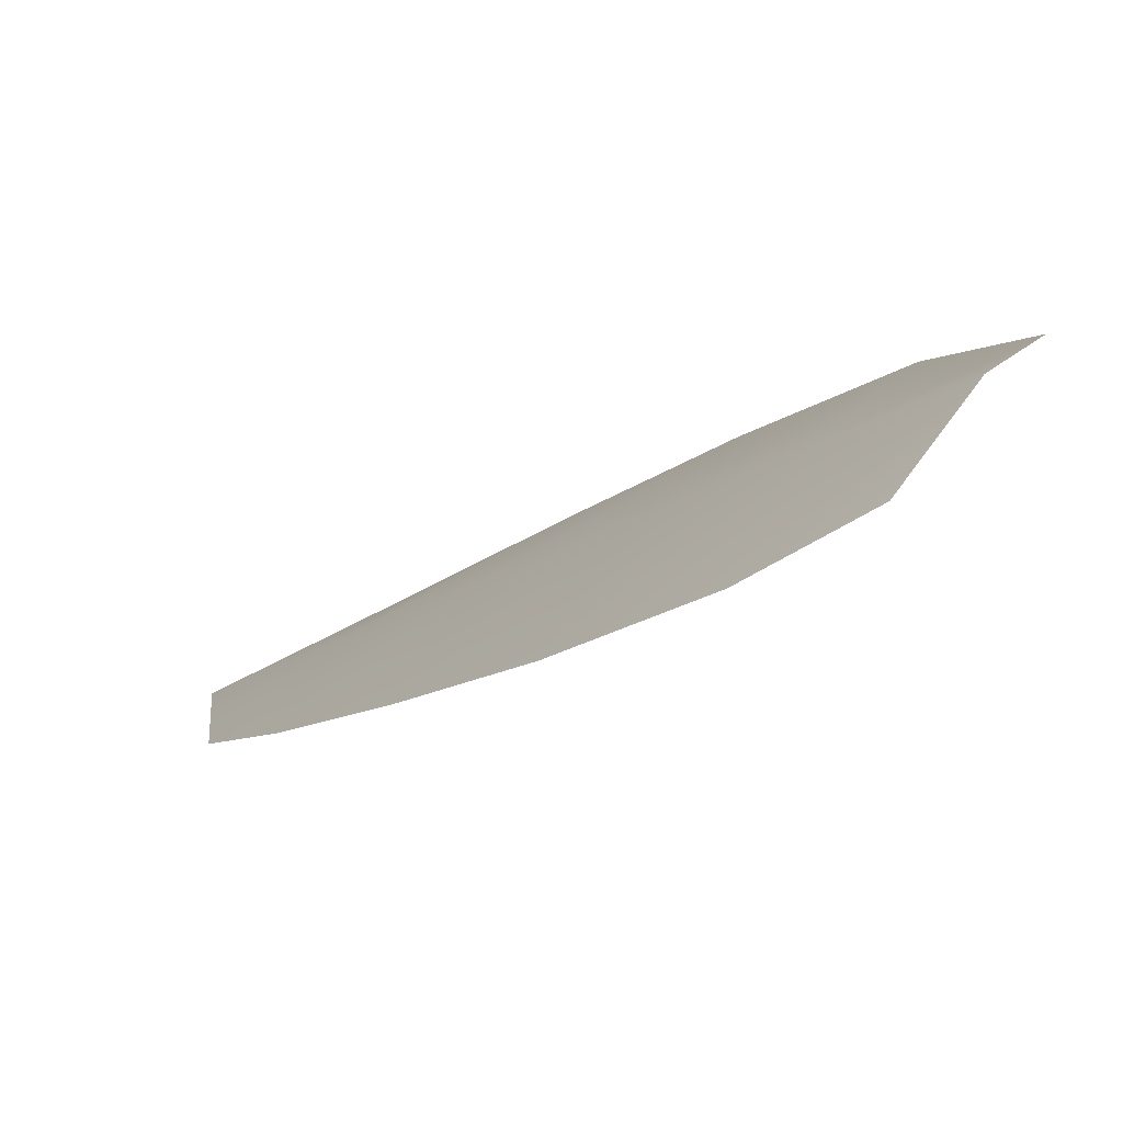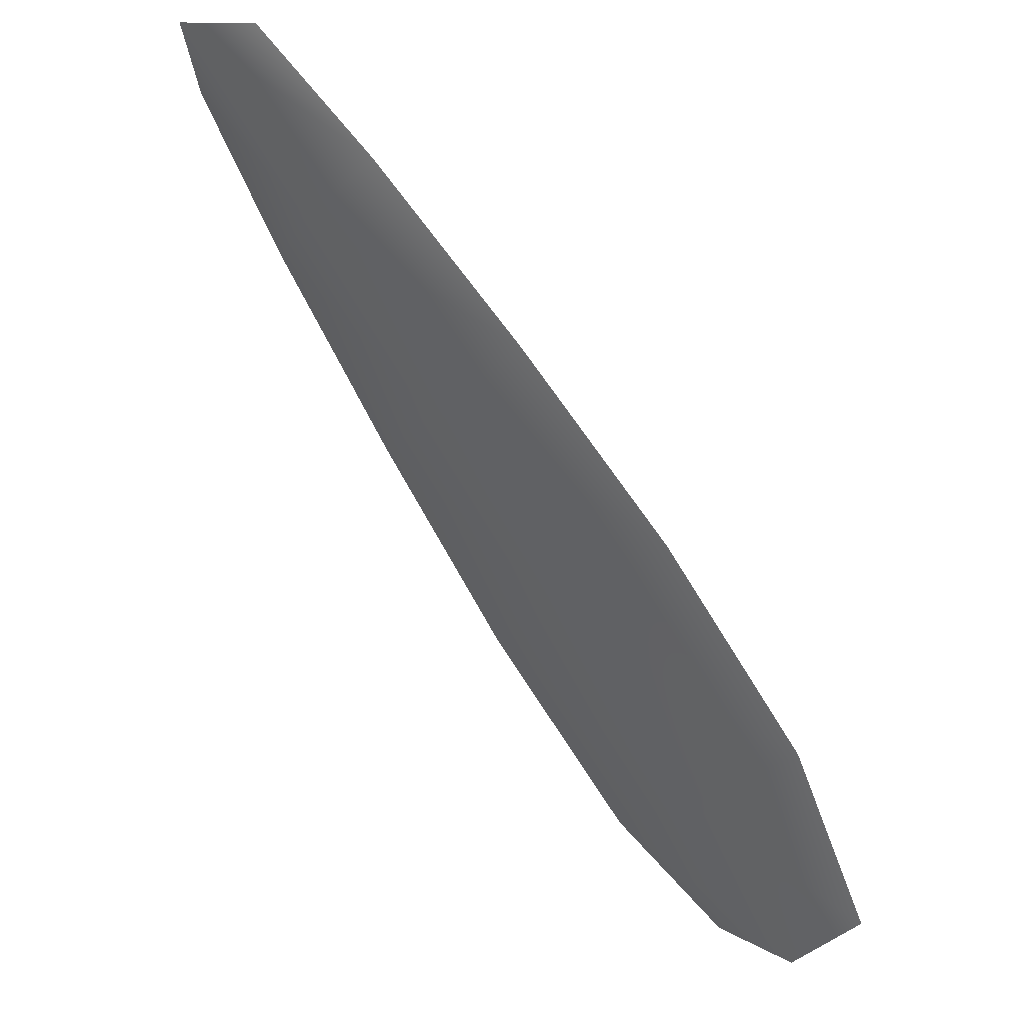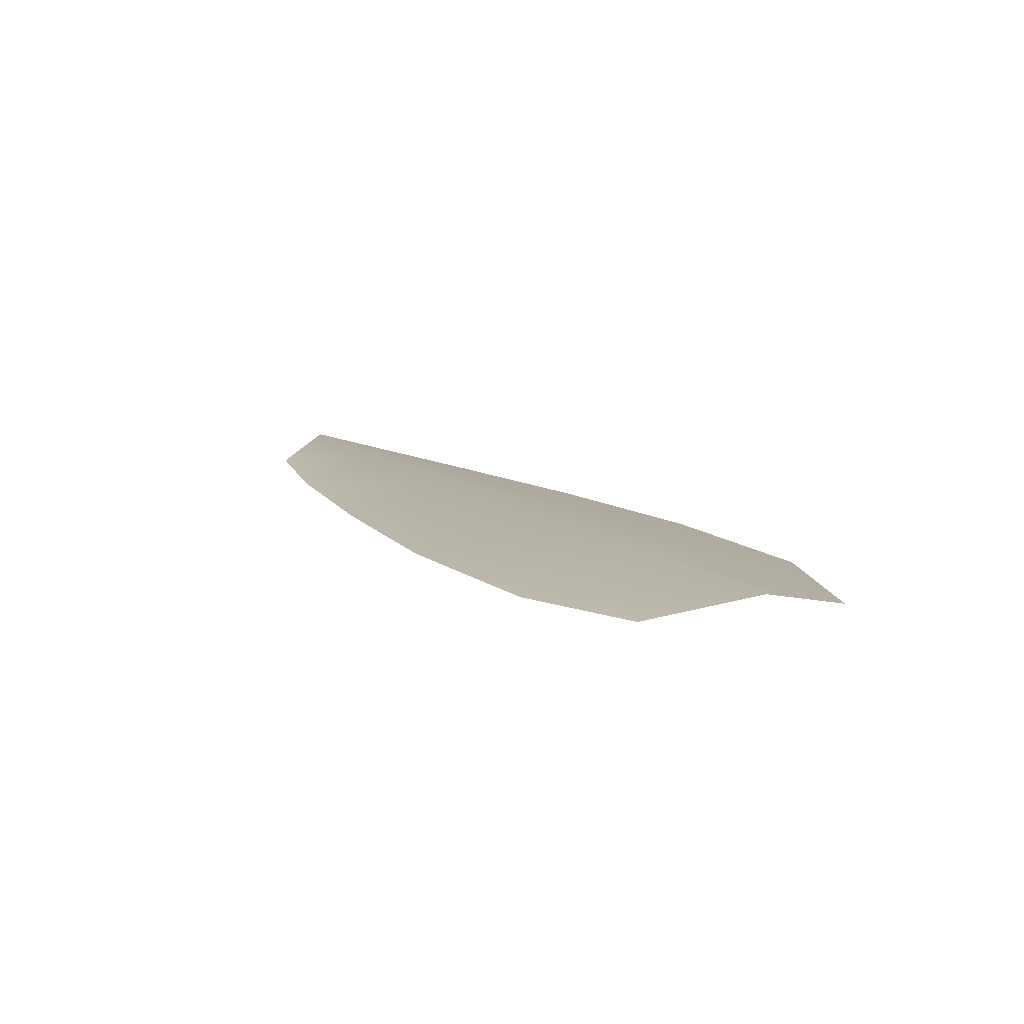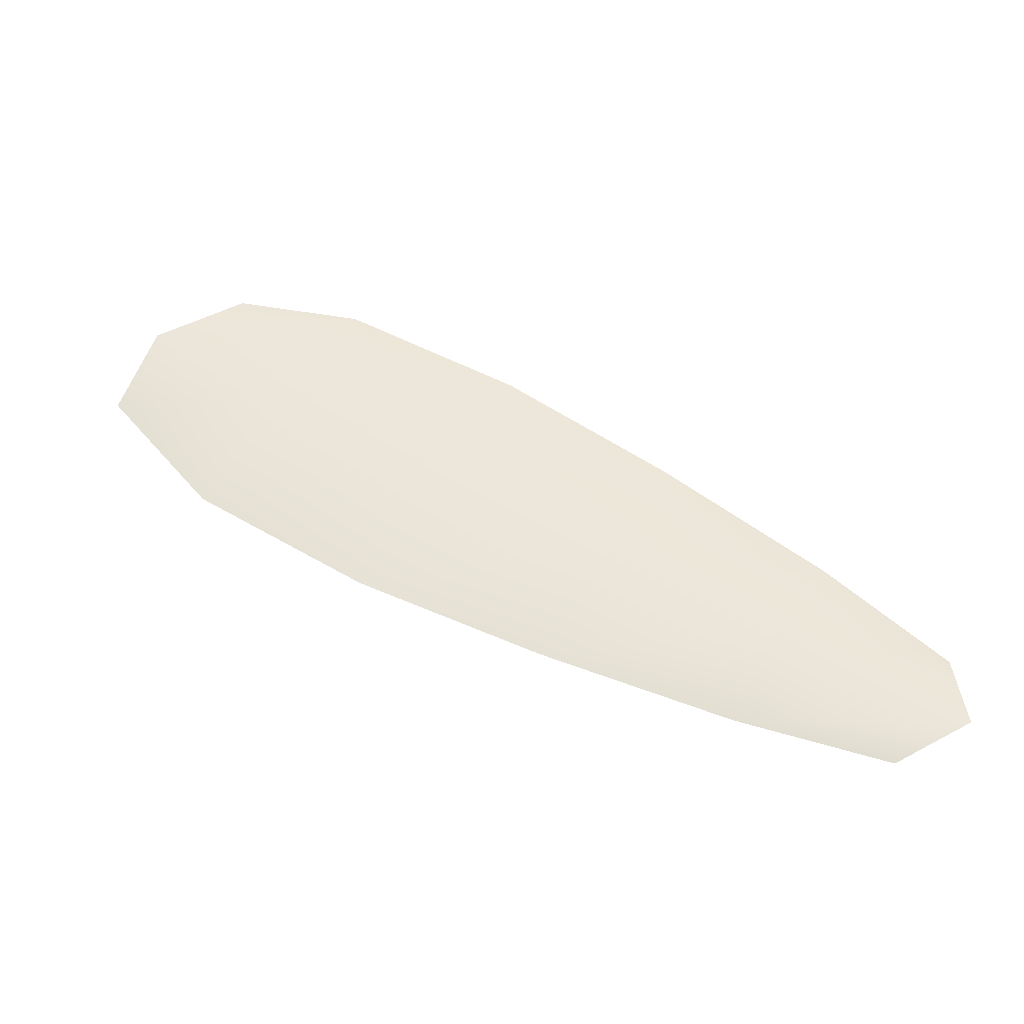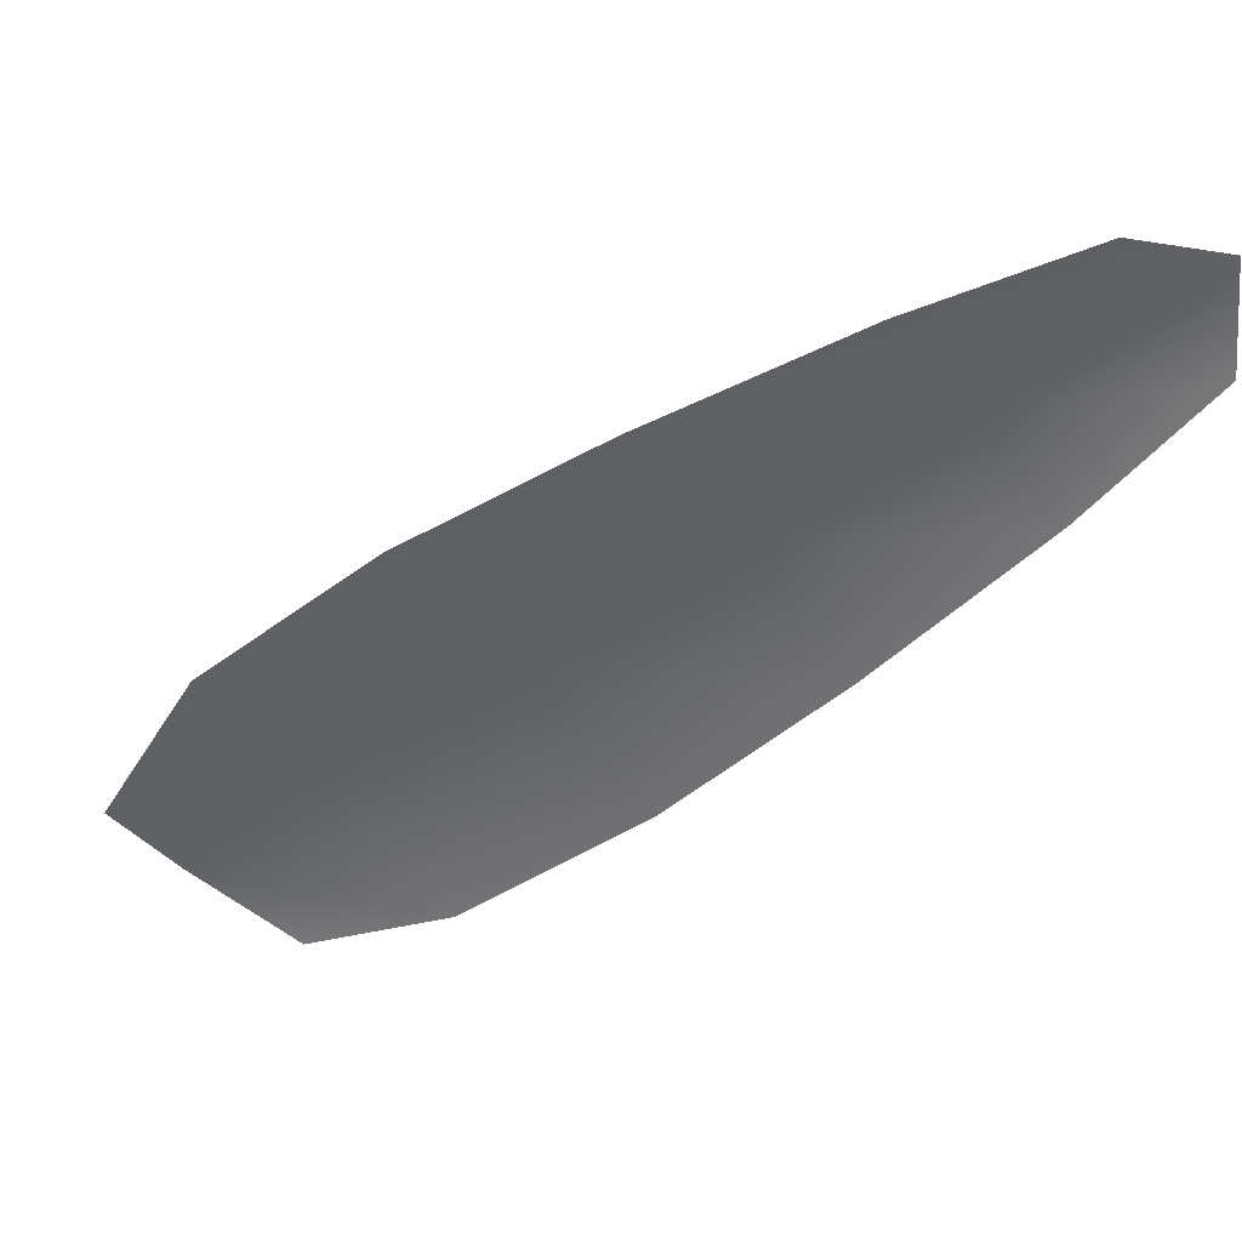
<metadata>
{"format":"obj","ext":"obj","renderer":"f3d","projection":"perspective","resolution":1024,"background":"white","views":[{"elev":-74.3,"azim":35.5,"up":"+Y"},{"elev":39.8,"azim":44.6,"up":"+Y"},{"elev":11.3,"azim":21.9,"up":"+Z"},{"elev":54.0,"azim":170.5,"up":"+Z"},{"elev":39.4,"azim":-173.5,"up":"+Y"}]}
</metadata>
<code>
o feather_flight_secondary_014
v 0.08551 0.07417 0.02187
v 0.08415 0.07254 0.02187
v 0.09698 0.06506 0.02187
v 0.09462 0.06302 0.02187
v 0.08426 0.07384 0.0222
v 0.09616 0.06385 0.0222
v 0.08778 0.07302 0.02187
v 0.09057 0.07132 0.02187
v 0.09324 0.06949 0.02187
v 0.09566 0.06734 0.02187
v 0.09263 0.06374 0.02187
v 0.09011 0.06575 0.02187
v 0.08783 0.06806 0.02187
v 0.08567 0.07051 0.02187
v 0.08673 0.07177 0.0222
v 0.0892 0.06969 0.0222
v 0.09167 0.06762 0.0222
v 0.09415 0.06554 0.0222
f 18 10 3 6
f 11 18 6 4
f 5 1 7 15
f 15 7 8 16
f 16 8 9 17
f 17 9 10 18
f 2 5 15 14
f 14 15 16 13
f 13 16 17 12
f 12 17 18 11

</code>
